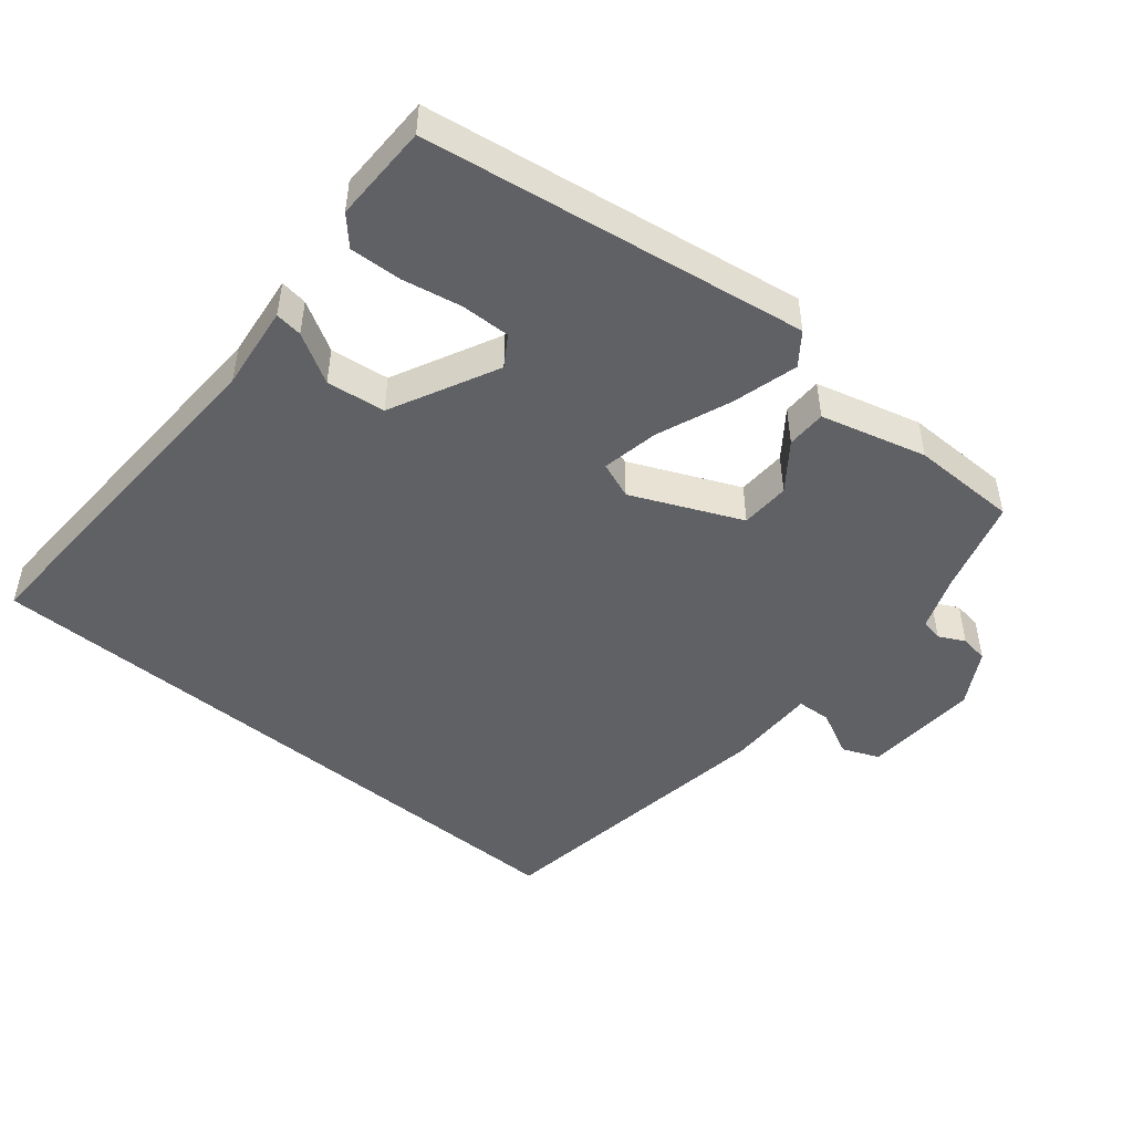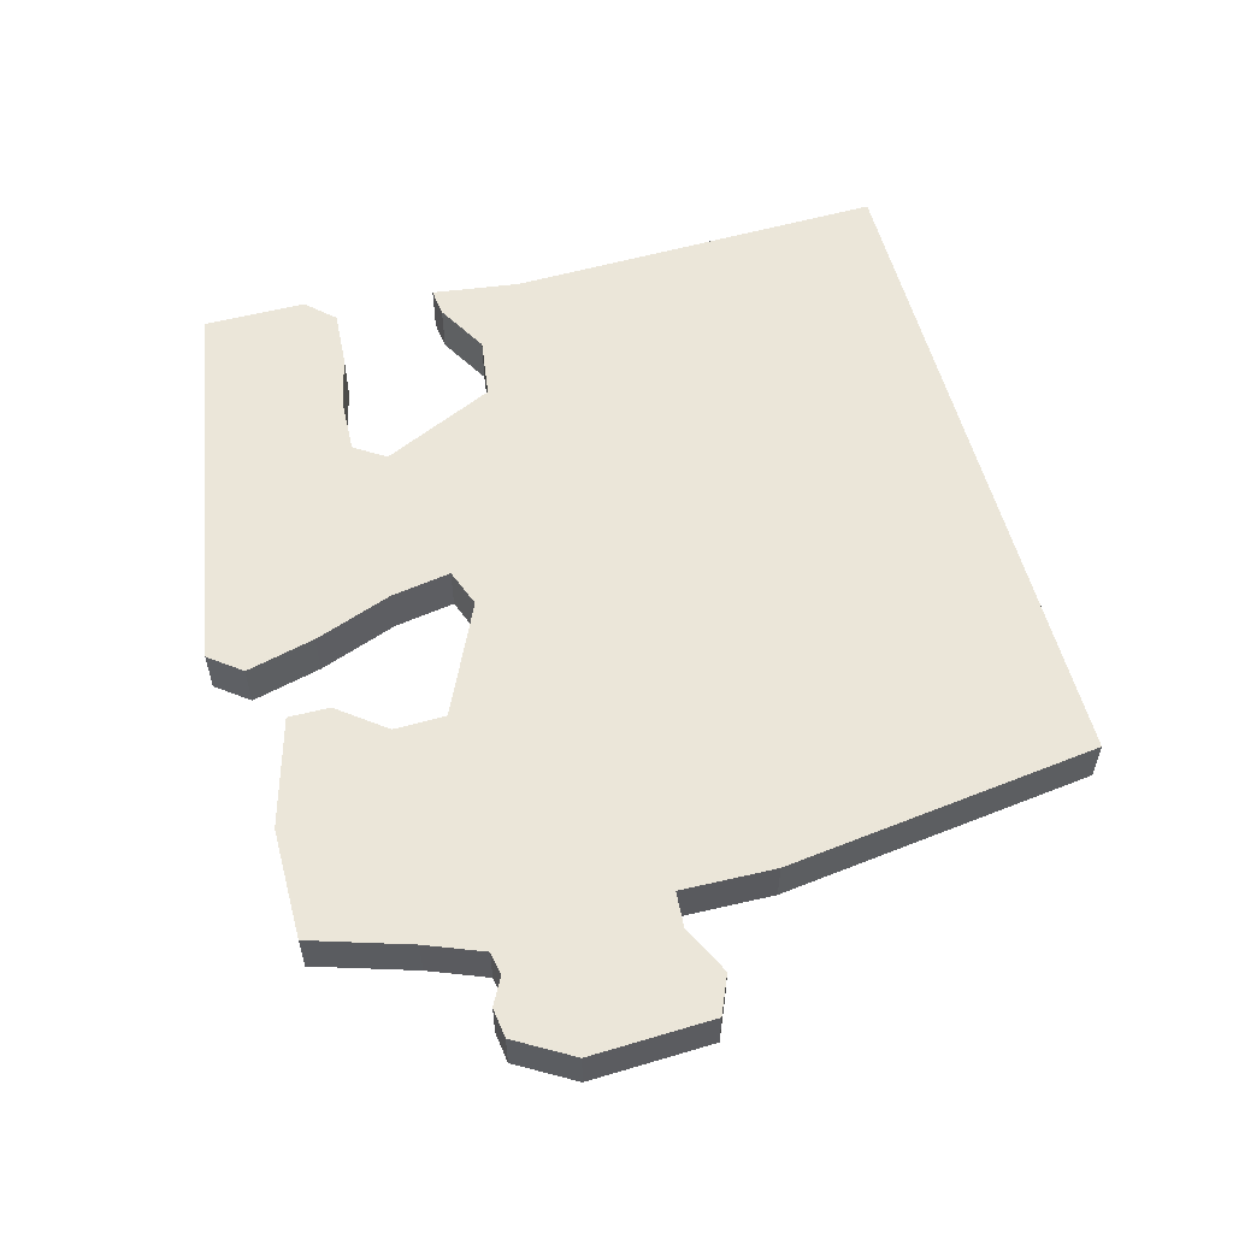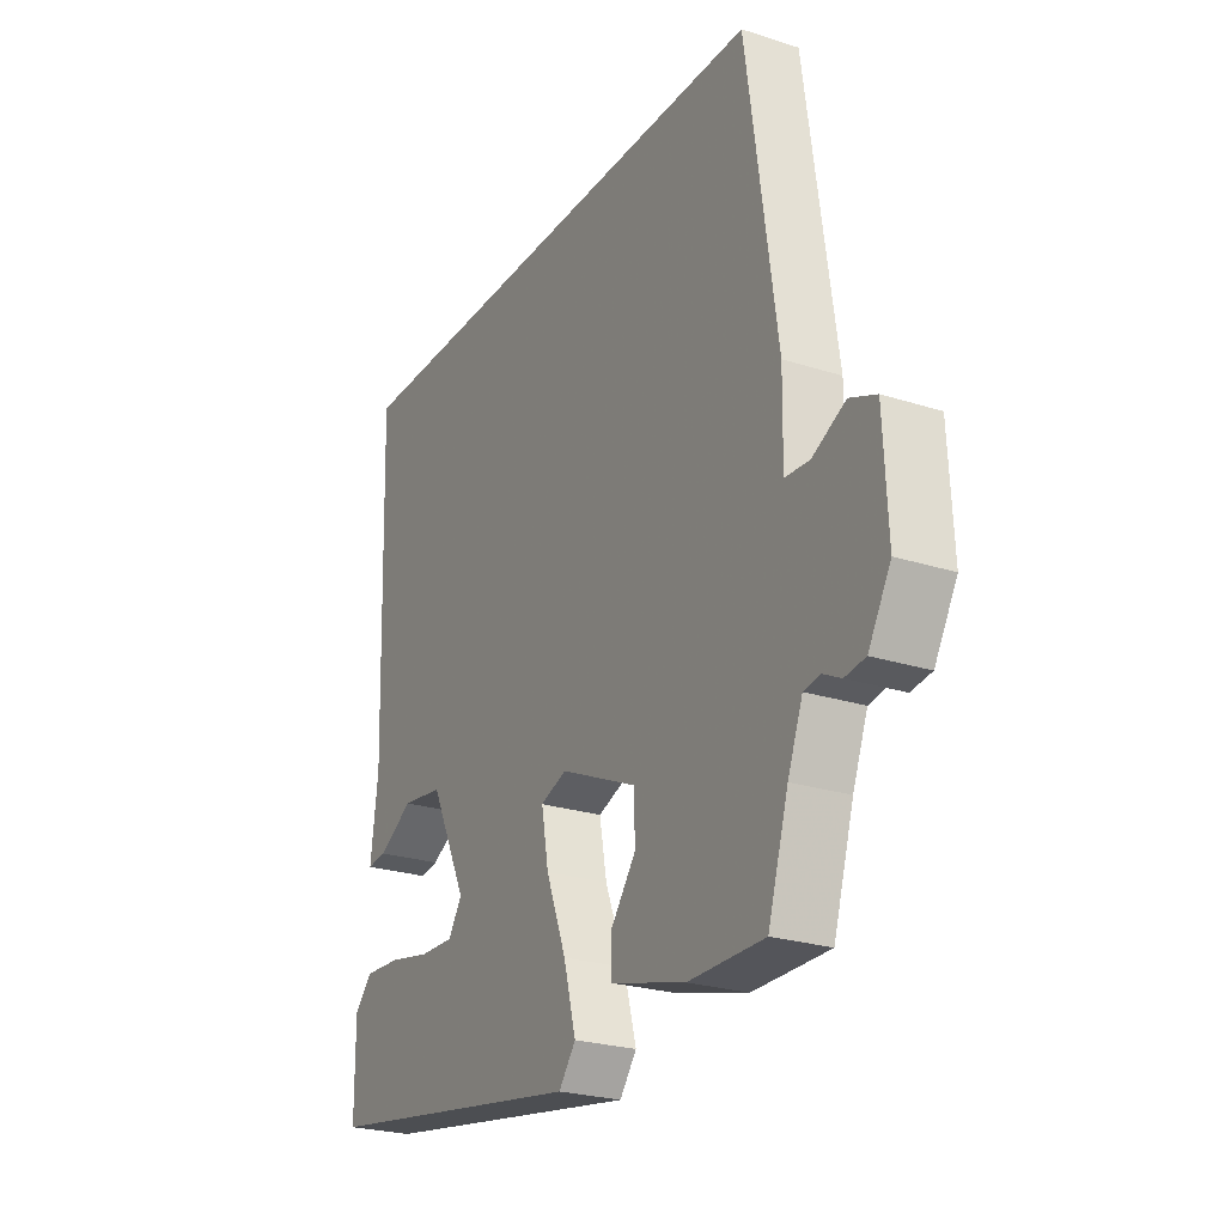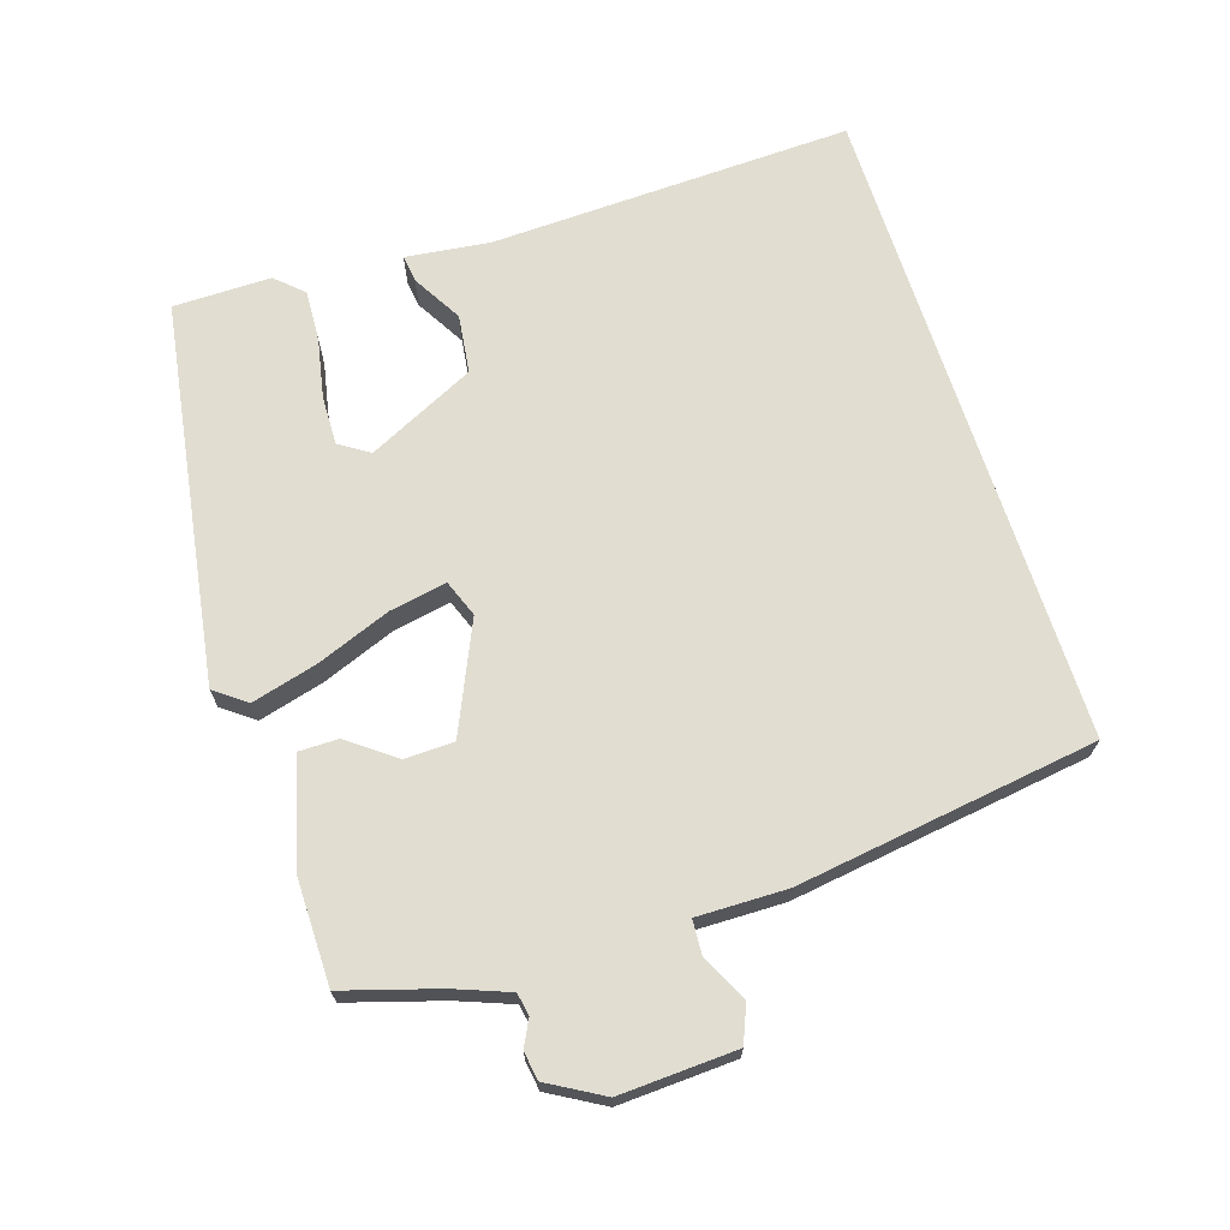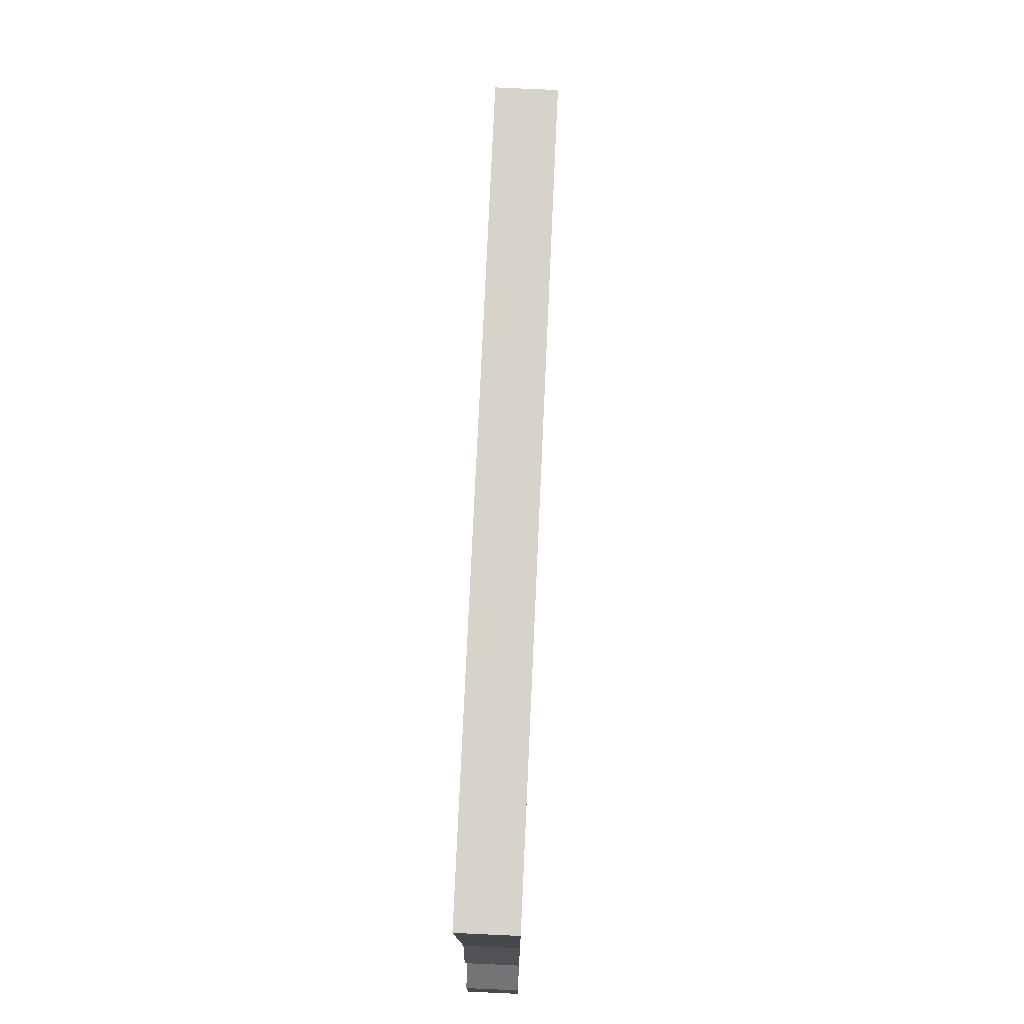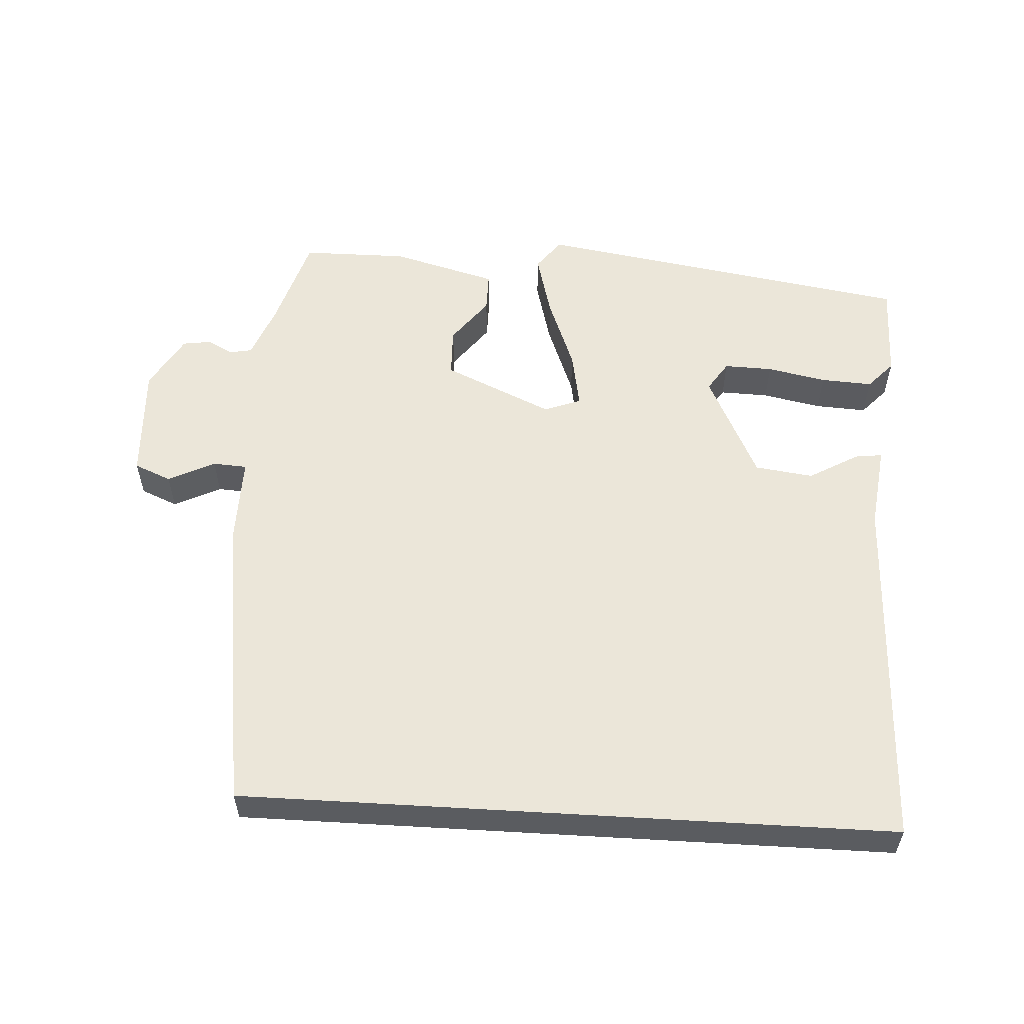
<metadata>
{"format":"obj","ext":"obj","renderer":"f3d","projection":"perspective","resolution":1024,"background":"white","views":[{"elev":-47.8,"azim":140.1,"up":"+Y"},{"elev":56.2,"azim":-104.6,"up":"+Y"},{"elev":-24.7,"azim":-117.7,"up":"+Z"},{"elev":68.9,"azim":-107.9,"up":"+Y"},{"elev":76.2,"azim":92.6,"up":"+Z"},{"elev":56.3,"azim":3.4,"up":"+Y"}]}
</metadata>
<code>
v 0.506 0.07 -0.458
v -0.039 0.07 -0.545
v -0.073 0.07 -0.5
v -0.048 0.07 -0.406
v -0.007 0.07 -0.3
v 0.008 0.07 -0.218
v -0.045 0.07 -0.198
v -0.201 0.07 -0.268
v -0.203 0.07 -0.339
v -0.153 0.07 -0.405
v -0.153 0.07 -0.462
v -0.304 0.07 -0.503
v -0.457 0.07 -0.502
v -0.498 0.07 -0.367
v -0.528 0.07 -0.289
v -0.56 0.07 -0.283
v -0.597 0.07 -0.302
v -0.638 0.07 -0.296
v -0.683 0.07 -0.218
v -0.675 0.07 -0.051
v -0.622 0.07 -0.029
v -0.555 0.07 -0.062
v -0.506 0.07 -0.059
v -0.508 0.07 0.07
v -0.447 0.07 0.5
v 0.486 0.07 0.5
v 0.468 0.07 -0.019
v 0.483 0.07 -0.14
v 0.444 0.07 -0.135
v 0.373 0.07 -0.094
v 0.289 0.07 -0.105
v 0.214 0.07 -0.259
v 0.242 0.07 -0.302
v 0.312 0.07 -0.3
v 0.397 0.07 -0.283
v 0.471 0.07 -0.279
v 0.507 0.07 -0.318
v 0.506 0 -0.458
v -0.039 0 -0.545
v -0.073 0 -0.5
v -0.048 0 -0.406
v -0.007 0 -0.3
v 0.008 0 -0.218
v -0.045 0 -0.198
v -0.201 0 -0.268
v -0.203 0 -0.339
v -0.153 0 -0.405
v -0.153 0 -0.462
v -0.304 0 -0.503
v -0.457 0 -0.502
v -0.498 0 -0.367
v -0.528 0 -0.289
v -0.56 0 -0.283
v -0.597 0 -0.302
v -0.638 0 -0.296
v -0.683 0 -0.218
v -0.675 0 -0.051
v -0.622 0 -0.029
v -0.555 0 -0.062
v -0.506 0 -0.059
v -0.508 0 0.07
v -0.447 0 0.5
v 0.486 0 0.5
v 0.468 0 -0.019
v 0.483 0 -0.14
v 0.444 0 -0.135
v 0.373 0 -0.094
v 0.289 0 -0.105
v 0.214 0 -0.259
v 0.242 0 -0.302
v 0.312 0 -0.3
v 0.397 0 -0.283
v 0.471 0 -0.279
v 0.507 0 -0.318
f 34 35 36 37
f 33 34 37 1
f 27 28 29 30
f 27 30 31
f 26 27 31
f 23 24 25 26
f 23 26 31 32
f 19 20 21 22
f 16 17 18 19
f 15 16 19 22
f 14 15 22 23
f 9 10 11 12
f 8 9 12 13
f 2 3 4 5
f 33 1 2 5
f 33 5 6
f 32 33 6 7
f 23 32 7
f 8 13 14 23
f 7 8 23
f 74 73 72 71
f 38 74 71 70
f 67 66 65 64
f 68 67 64
f 68 64 63
f 63 62 61 60
f 69 68 63 60
f 59 58 57 56
f 56 55 54 53
f 59 56 53 52
f 60 59 52 51
f 49 48 47 46
f 50 49 46 45
f 42 41 40 39
f 42 39 38 70
f 43 42 70
f 44 43 70 69
f 44 69 60
f 60 51 50 45
f 60 45 44
f 1 38 39 2
f 2 39 40 3
f 3 40 41 4
f 4 41 42 5
f 5 42 43 6
f 6 43 44 7
f 7 44 45 8
f 8 45 46 9
f 9 46 47 10
f 10 47 48 11
f 11 48 49 12
f 12 49 50 13
f 13 50 51 14
f 14 51 52 15
f 15 52 53 16
f 16 53 54 17
f 17 54 55 18
f 18 55 56 19
f 19 56 57 20
f 20 57 58 21
f 21 58 59 22
f 22 59 60 23
f 23 60 61 24
f 24 61 62 25
f 25 62 63 26
f 26 63 64 27
f 27 64 65 28
f 28 65 66 29
f 29 66 67 30
f 30 67 68 31
f 31 68 69 32
f 32 69 70 33
f 33 70 71 34
f 34 71 72 35
f 35 72 73 36
f 36 73 74 37
f 37 74 38 1

</code>
